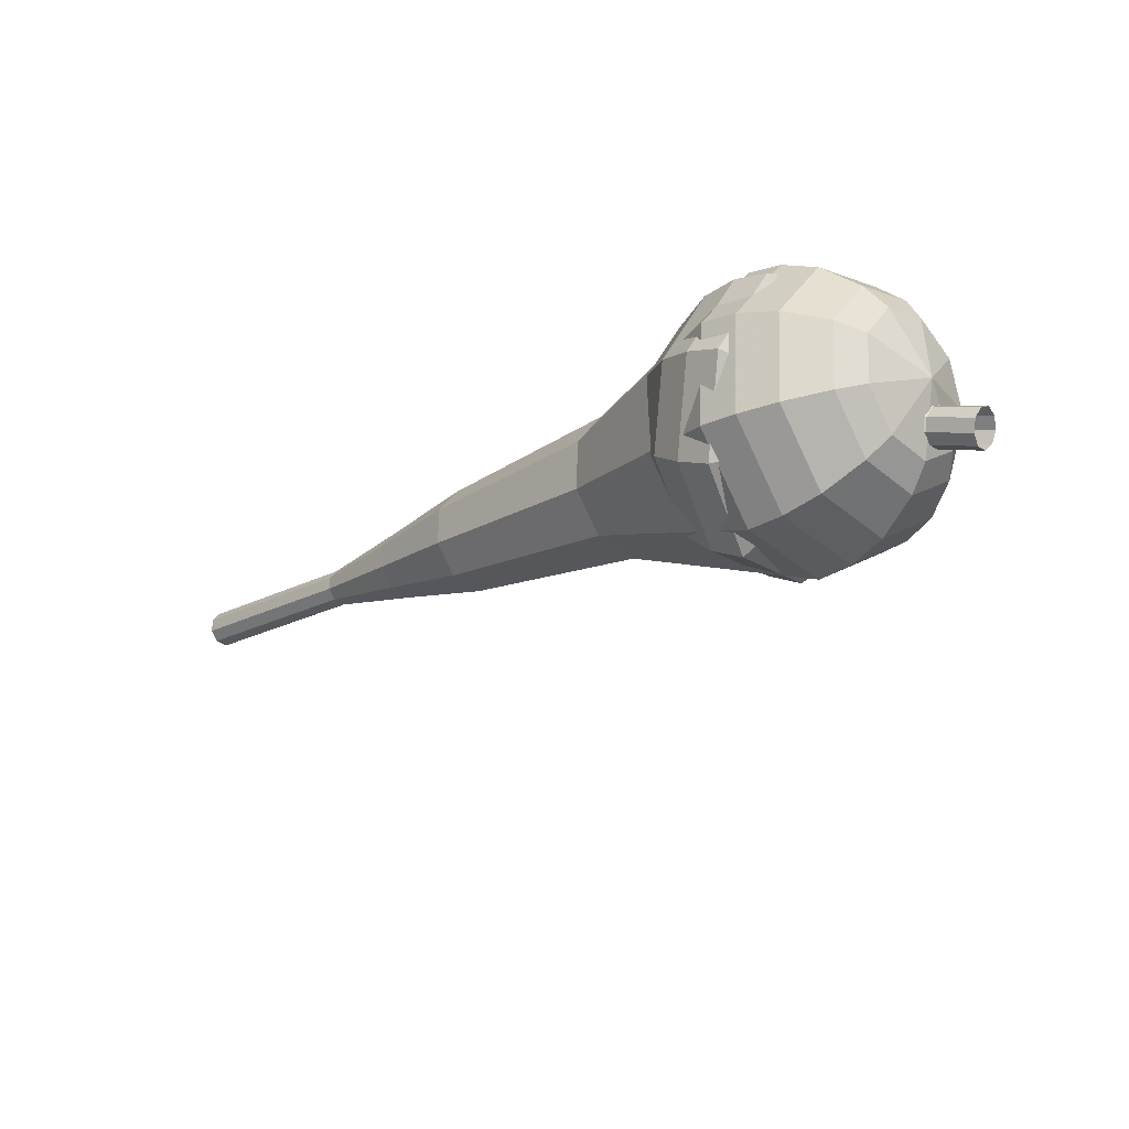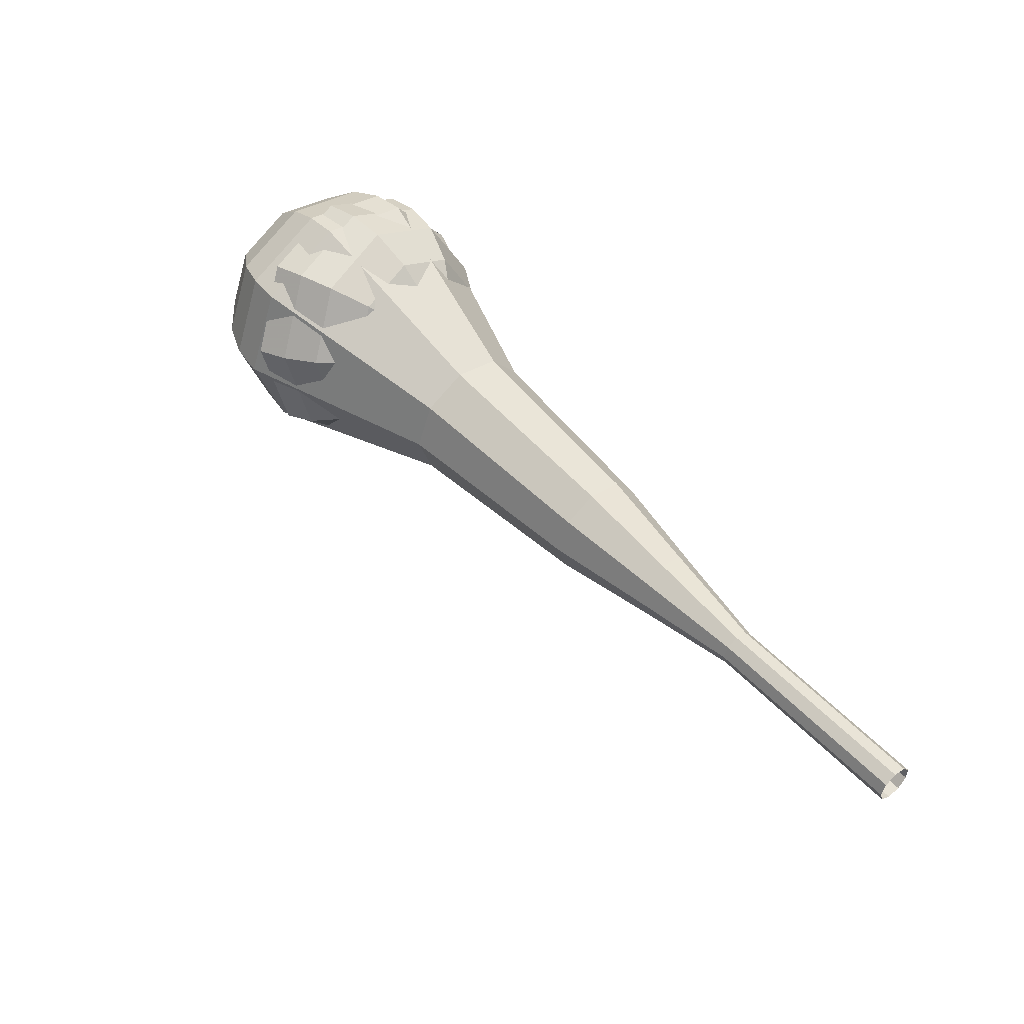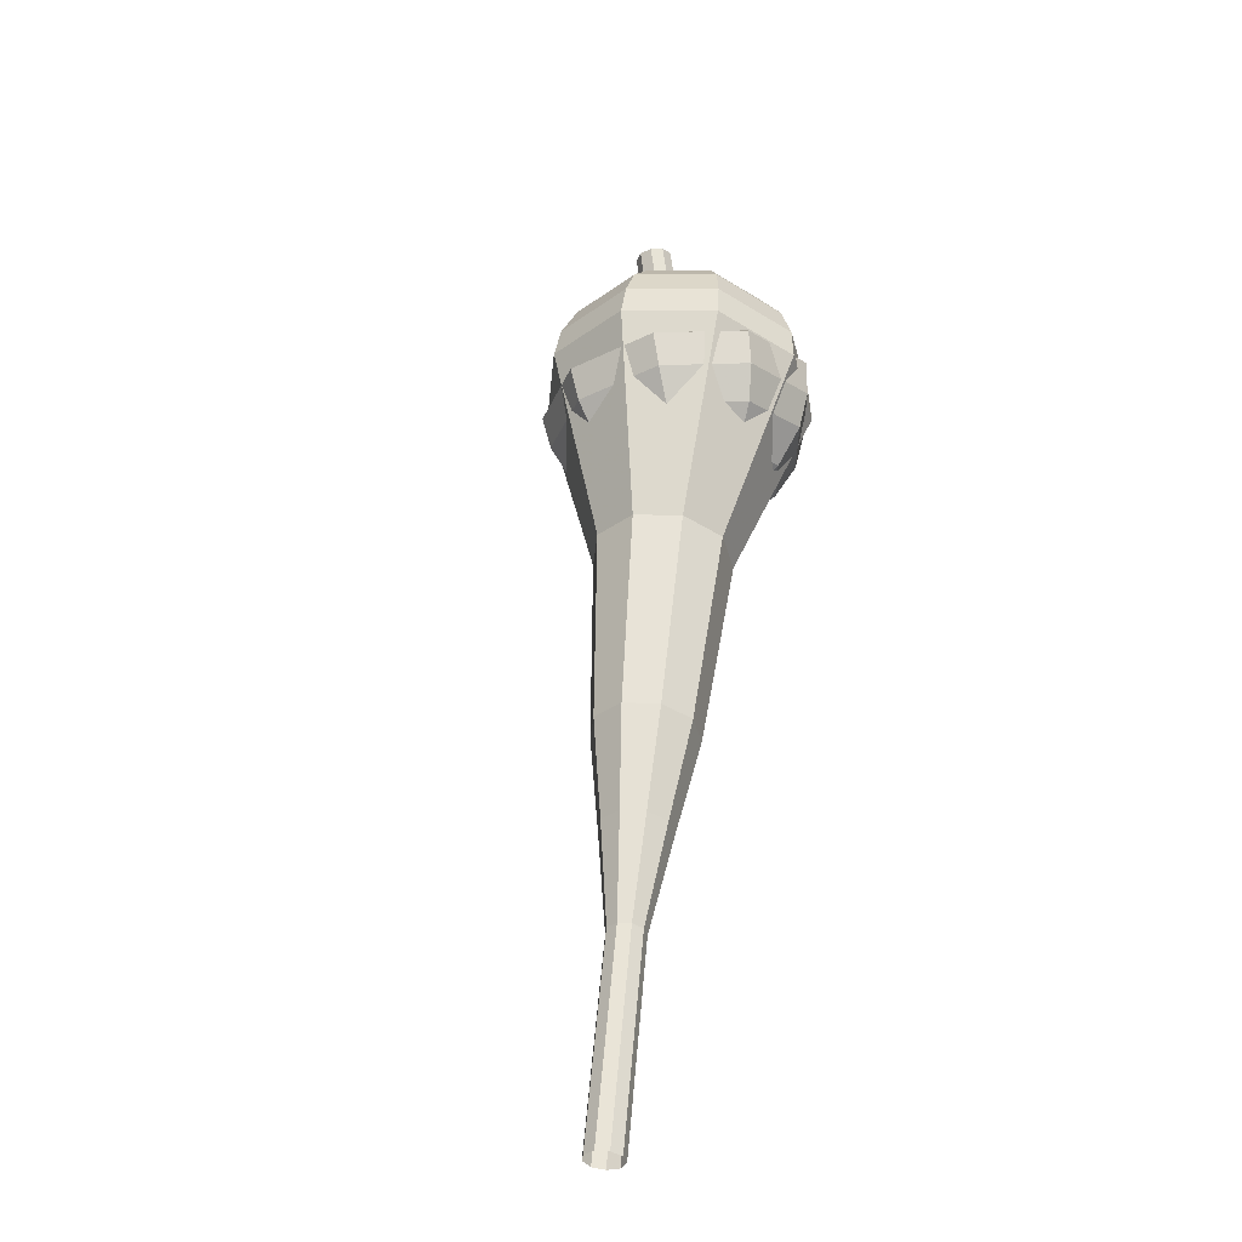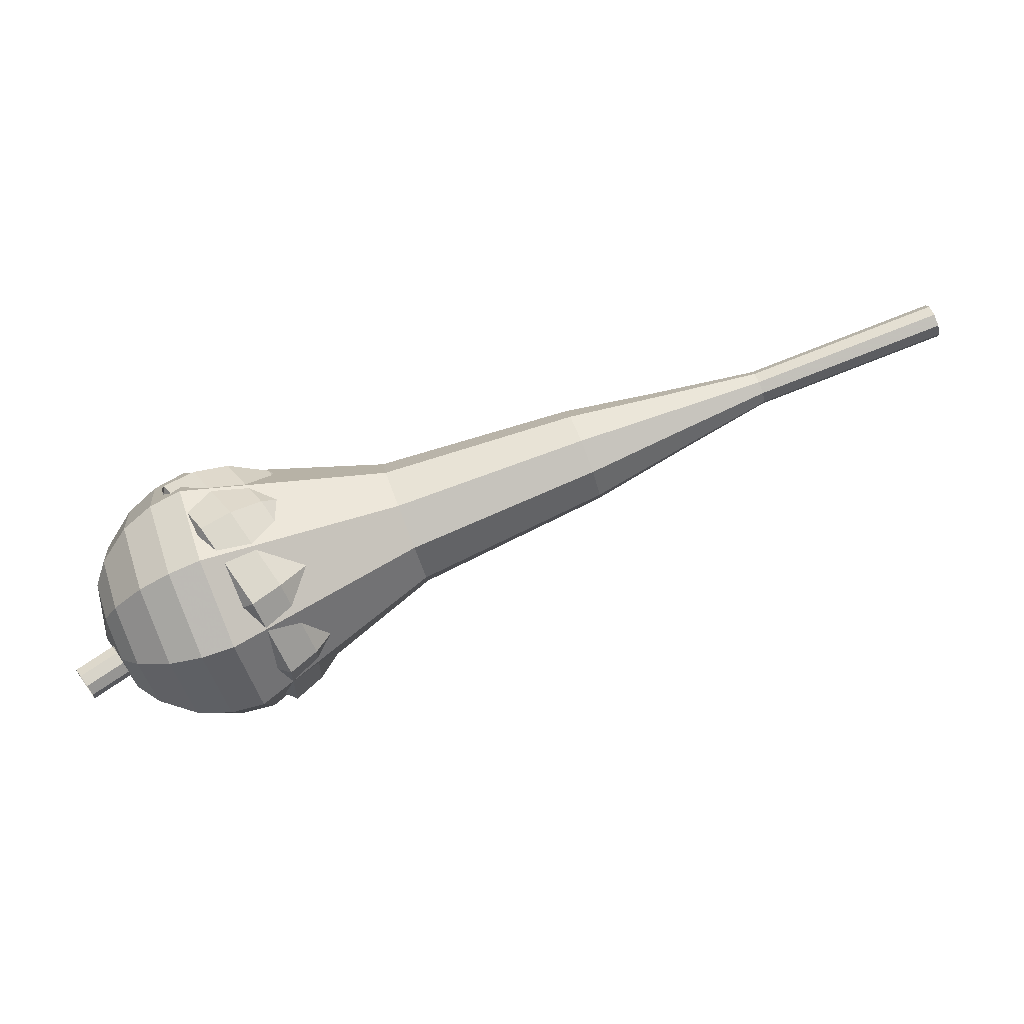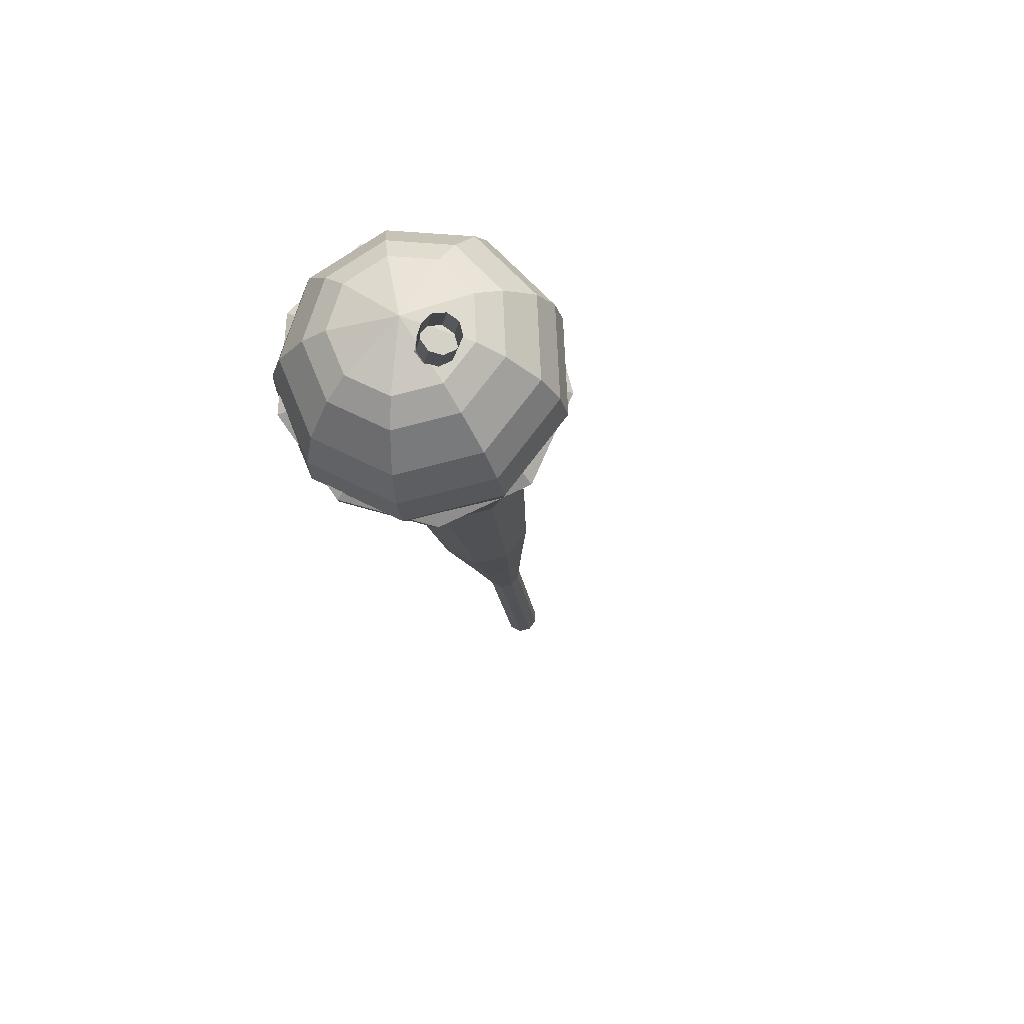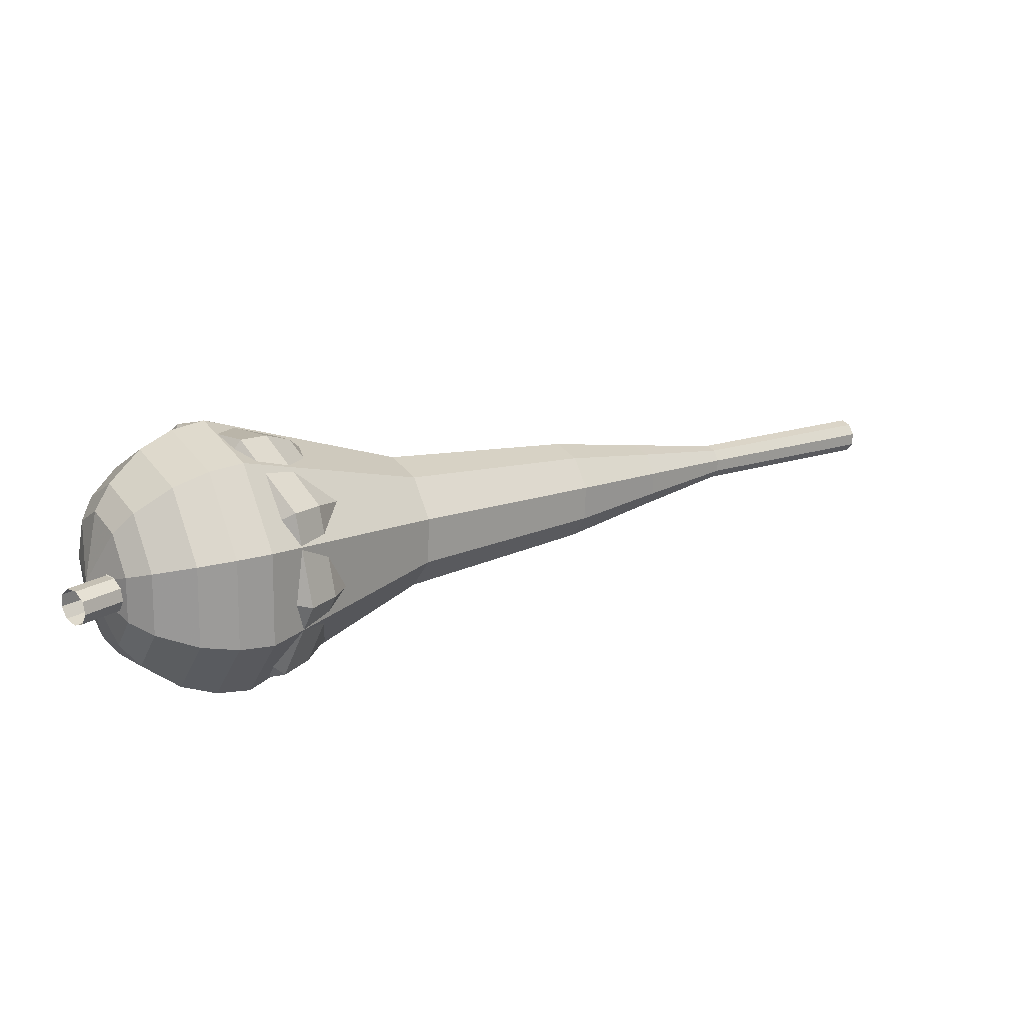
<metadata>
{"format":"obj","ext":"obj","renderer":"f3d","projection":"perspective","resolution":1024,"background":"white","views":[{"elev":-49.9,"azim":50.9,"up":"+Z"},{"elev":77.3,"azim":-123.6,"up":"+Z"},{"elev":42.7,"azim":-63.8,"up":"+Y"},{"elev":3.1,"azim":-173.4,"up":"+Z"},{"elev":-39.7,"azim":107.3,"up":"+Z"},{"elev":-23.9,"azim":165.6,"up":"+Z"}]}
</metadata>
<code>
g tube1
v 168 144.5 185
v 167.8 144.1 184.4
v 167.9 143.5 184.1
v 168.2 142.9 184.2
v 168.7 142.6 184.7
v 169 142.8 185.3
v 169.1 143.3 185.7
v 168.8 143.9 185.8
v 168.4 144.4 185.5
v 168 144.5 185
v 167.1 144 185.6
v 166.9 143.7 185
v 167 143 184.8
v 167.3 142.5 184.9
v 167.8 142.2 185.3
v 168.1 142.3 185.9
v 168.1 142.9 186.3
v 167.9 143.5 186.4
v 167.5 143.9 186.1
v 167.1 144 185.6
v 166.1 143.6 186.2
v 165.9 143.2 185.7
v 166 142.6 185.4
v 166.4 142 185.5
v 166.8 141.7 185.9
v 167.1 141.9 186.5
v 167.2 142.4 187
v 167 143 187.1
v 166.6 143.5 186.8
v 166.1 143.6 186.2
v 164.8 143.9 186.9
v 164.5 143.2 185.8
v 164.6 142.1 185.3
v 165.3 141 185.5
v 166.1 140.5 186.3
v 166.7 140.8 187.4
v 166.8 141.7 188.2
v 166.4 142.9 188.4
v 165.6 143.8 187.9
v 164.8 143.9 186.9
v 163.5 144.3 187.5
v 162.9 143.3 185.9
v 163.2 141.6 185.1
v 164.2 140 185.4
v 165.4 139.2 186.7
v 166.3 139.6 188.3
v 166.5 141.1 189.6
v 165.8 142.8 189.8
v 164.6 144.1 189
v 163.5 144.3 187.5
v 161.2 144.3 188.7
v 160.5 142.9 186.7
v 160.8 140.6 185.6
v 162.1 138.5 186
v 163.8 137.4 187.6
v 165 138 189.8
v 165.2 139.9 191.5
v 164.3 142.3 191.9
v 162.8 144 190.8
v 161.2 144.3 188.7
v 157.8 146.8 190
v 156.3 144.1 185.9
v 157 139.5 183.7
v 159.6 135.2 184.5
v 162.8 133.1 187.8
v 165.2 134.2 192.2
v 165.7 138.1 195.5
v 163.9 142.8 196.3
v 160.8 146.3 194.1
v 157.8 146.8 190
v 156.4 145.9 191
v 155 143.3 187
v 155.7 138.8 184.9
v 158.2 134.6 185.6
v 161.3 132.6 188.9
v 163.7 133.7 193.1
v 164.1 137.4 196.3
v 162.4 142.1 197.1
v 159.4 145.4 195
v 156.4 145.9 191
v 155.3 144.5 192
v 154 142.2 188.4
v 154.6 138.2 186.5
v 156.9 134.4 187.2
v 159.7 132.6 190.1
v 161.8 133.6 193.8
v 162.2 137 196.8
v 160.6 141.1 197.4
v 157.9 144 195.5
v 155.3 144.5 192
v 154.5 142.4 192.9
v 153.5 140.6 190.2
v 154 137.6 188.8
v 155.7 134.7 189.3
v 157.9 133.3 191.5
v 159.5 134.1 194.4
v 159.8 136.7 196.6
v 158.6 139.8 197.1
v 156.5 142.1 195.7
v 154.5 142.4 192.9
v 154.4 140.9 193.4
v 153.6 139.6 191.4
v 154 137.4 190.4
v 155.3 135.2 190.7
v 156.8 134.2 192.4
v 158 134.8 194.5
v 158.2 136.7 196.1
v 157.4 139 196.5
v 155.8 140.6 195.4
v 154.4 140.9 193.4
v 155.2 137.2 193.9
v 155.2 137.2 193.9
v 155.2 137.2 193.9
v 155.2 137.2 193.9
v 155.2 137.2 193.9
v 155.2 137.2 193.9
v 155.2 137.2 193.9
v 155.2 137.2 193.9
v 155.2 137.2 193.9
v 155.2 137.2 193.9
f 1 2 12
f 12 11 1
f 2 3 13
f 13 12 2
f 3 4 14
f 14 13 3
f 4 5 15
f 15 14 4
f 5 6 16
f 16 15 5
f 6 7 17
f 17 16 6
f 7 8 18
f 18 17 7
f 8 9 19
f 19 18 8
f 9 10 20
f 20 19 9
f 11 12 22
f 22 21 11
f 12 13 23
f 23 22 12
f 13 14 24
f 24 23 13
f 14 15 25
f 25 24 14
f 15 16 26
f 26 25 15
f 16 17 27
f 27 26 16
f 17 18 28
f 28 27 17
f 18 19 29
f 29 28 18
f 19 20 30
f 30 29 19
f 21 22 32
f 32 31 21
f 22 23 33
f 33 32 22
f 23 24 34
f 34 33 23
f 24 25 35
f 35 34 24
f 25 26 36
f 36 35 25
f 26 27 37
f 37 36 26
f 27 28 38
f 38 37 27
f 28 29 39
f 39 38 28
f 29 30 40
f 40 39 29
f 31 32 42
f 42 41 31
f 32 33 43
f 43 42 32
f 33 34 44
f 44 43 33
f 34 35 45
f 45 44 34
f 35 36 46
f 46 45 35
f 36 37 47
f 47 46 36
f 37 38 48
f 48 47 37
f 38 39 49
f 49 48 38
f 39 40 50
f 50 49 39
f 41 42 52
f 52 51 41
f 42 43 53
f 53 52 42
f 43 44 54
f 54 53 43
f 44 45 55
f 55 54 44
f 45 46 56
f 56 55 45
f 46 47 57
f 57 56 46
f 47 48 58
f 58 57 47
f 48 49 59
f 59 58 48
f 49 50 60
f 60 59 49
f 51 52 62
f 62 61 51
f 52 53 63
f 63 62 52
f 53 54 64
f 64 63 53
f 54 55 65
f 65 64 54
f 55 56 66
f 66 65 55
f 56 57 67
f 67 66 56
f 57 58 68
f 68 67 57
f 58 59 69
f 69 68 58
f 59 60 70
f 70 69 59
f 61 62 72
f 72 71 61
f 62 63 73
f 73 72 62
f 63 64 74
f 74 73 63
f 64 65 75
f 75 74 64
f 65 66 76
f 76 75 65
f 66 67 77
f 77 76 66
f 67 68 78
f 78 77 67
f 68 69 79
f 79 78 68
f 69 70 80
f 80 79 69
f 71 72 82
f 82 81 71
f 72 73 83
f 83 82 72
f 73 74 84
f 84 83 73
f 74 75 85
f 85 84 74
f 75 76 86
f 86 85 75
f 76 77 87
f 87 86 76
f 77 78 88
f 88 87 77
f 78 79 89
f 89 88 78
f 79 80 90
f 90 89 79
f 81 82 92
f 92 91 81
f 82 83 93
f 93 92 82
f 83 84 94
f 94 93 83
f 84 85 95
f 95 94 84
f 85 86 96
f 96 95 85
f 86 87 97
f 97 96 86
f 87 88 98
f 98 97 87
f 88 89 99
f 99 98 88
f 89 90 100
f 100 99 89
f 91 92 102
f 102 101 91
f 92 93 103
f 103 102 92
f 93 94 104
f 104 103 93
f 94 95 105
f 105 104 94
f 95 96 106
f 106 105 95
f 96 97 107
f 107 106 96
f 97 98 108
f 108 107 97
f 98 99 109
f 109 108 98
f 99 100 110
f 110 109 99
f 101 102 112
f 112 111 101
f 102 103 113
f 113 112 102
f 103 104 114
f 114 113 103
f 104 105 115
f 115 114 104
f 105 106 116
f 116 115 105
f 106 107 117
f 117 116 106
f 107 108 118
f 118 117 107
f 108 109 119
f 119 118 108
f 109 110 120
f 120 119 109
v 120.1 131.5 205.9
v 119.8 131.7 205.3
v 119.6 132.3 205
v 119.5 132.9 205.1
v 119.6 133.4 205.6
v 119.9 133.5 206.2
v 120.2 133.1 206.7
v 120.3 132.4 206.8
v 120.3 131.8 206.5
v 120.1 131.5 205.9
v 125.3 132.5 203.9
v 125 132.7 203.3
v 124.8 133.2 203
v 124.7 133.9 203.1
v 124.8 134.3 203.6
v 125 134.4 204.3
v 125.3 134 204.7
v 125.4 133.3 204.9
v 125.4 132.7 204.5
v 125.3 132.5 203.9
v 130.4 133.4 201.9
v 130.1 133.6 201.3
v 129.9 134.1 201
v 129.8 134.8 201.1
v 129.9 135.3 201.6
v 130.2 135.3 202.3
v 130.4 134.9 202.8
v 130.6 134.3 202.9
v 130.6 133.7 202.5
v 130.4 133.4 201.9
v 135.7 133.5 200
v 135.2 133.8 198.8
v 134.7 134.9 198.2
v 134.6 136.1 198.4
v 134.8 137 199.4
v 135.2 137.1 200.6
v 135.7 136.3 201.5
v 136 135.1 201.7
v 136 134 201.1
v 135.7 133.5 200
v 141 133.5 198
v 140.2 134 196.3
v 139.6 135.6 195.4
v 139.4 137.5 195.7
v 139.7 138.8 197.1
v 140.3 138.9 198.9
v 141.1 137.8 200.2
v 141.5 136 200.6
v 141.5 134.3 199.7
v 141 133.5 198
v 151.4 134.4 194
v 150.4 135.1 191.7
v 149.6 137.3 190.5
v 149.3 139.8 190.9
v 149.7 141.5 192.8
v 150.6 141.7 195.2
v 151.5 140.2 197
v 152.1 137.7 197.4
v 152.1 135.5 196.2
v 151.4 134.4 194
v 162.3 132.6 190
v 160.3 134 185.5
v 158.6 138.2 183.1
v 158 143.3 183.9
v 158.8 146.8 187.6
v 160.6 147.1 192.4
v 162.6 144.1 196.1
v 163.8 139.2 196.9
v 163.7 134.7 194.5
v 162.3 132.6 190
v 164 133.2 189.3
v 162.1 134.5 185
v 160.4 138.6 182.6
v 159.9 143.5 183.5
v 160.6 146.9 187
v 162.4 147.2 191.7
v 164.3 144.3 195.2
v 165.5 139.5 196
v 165.4 135.1 193.7
v 164 133.2 189.3
v 165.6 134.2 188.7
v 163.9 135.5 184.8
v 162.4 139.1 182.7
v 161.9 143.5 183.4
v 162.6 146.5 186.6
v 164.1 146.8 190.7
v 165.8 144.2 193.9
v 166.9 139.9 194.6
v 166.8 136 192.6
v 165.6 134.2 188.7
v 167.1 136.1 188
v 165.7 137 185
v 164.6 139.8 183.4
v 164.2 143.1 184
v 164.7 145.4 186.4
v 165.9 145.6 189.6
v 167.2 143.7 192
v 168 140.4 192.6
v 168 137.4 191
v 167.1 136.1 188
v 167.7 137.5 187.7
v 166.7 138.2 185.5
v 165.9 140.3 184.3
v 165.6 142.7 184.7
v 166 144.4 186.5
v 166.9 144.5 188.8
v 167.8 143.1 190.6
v 168.4 140.7 191
v 168.3 138.5 189.8
v 167.7 137.5 187.7
v 167.9 141.3 187.3
v 167.9 141.3 187.3
v 167.9 141.3 187.3
v 167.9 141.3 187.3
v 167.9 141.3 187.3
v 167.9 141.3 187.3
v 167.9 141.3 187.3
v 167.9 141.3 187.3
v 167.9 141.3 187.3
v 167.9 141.3 187.3
f 121 122 132
f 132 131 121
f 122 123 133
f 133 132 122
f 123 124 134
f 134 133 123
f 124 125 135
f 135 134 124
f 125 126 136
f 136 135 125
f 126 127 137
f 137 136 126
f 127 128 138
f 138 137 127
f 128 129 139
f 139 138 128
f 129 130 140
f 140 139 129
f 131 132 142
f 142 141 131
f 132 133 143
f 143 142 132
f 133 134 144
f 144 143 133
f 134 135 145
f 145 144 134
f 135 136 146
f 146 145 135
f 136 137 147
f 147 146 136
f 137 138 148
f 148 147 137
f 138 139 149
f 149 148 138
f 139 140 150
f 150 149 139
f 141 142 152
f 152 151 141
f 142 143 153
f 153 152 142
f 143 144 154
f 154 153 143
f 144 145 155
f 155 154 144
f 145 146 156
f 156 155 145
f 146 147 157
f 157 156 146
f 147 148 158
f 158 157 147
f 148 149 159
f 159 158 148
f 149 150 160
f 160 159 149
f 151 152 162
f 162 161 151
f 152 153 163
f 163 162 152
f 153 154 164
f 164 163 153
f 154 155 165
f 165 164 154
f 155 156 166
f 166 165 155
f 156 157 167
f 167 166 156
f 157 158 168
f 168 167 157
f 158 159 169
f 169 168 158
f 159 160 170
f 170 169 159
f 161 162 172
f 172 171 161
f 162 163 173
f 173 172 162
f 163 164 174
f 174 173 163
f 164 165 175
f 175 174 164
f 165 166 176
f 176 175 165
f 166 167 177
f 177 176 166
f 167 168 178
f 178 177 167
f 168 169 179
f 179 178 168
f 169 170 180
f 180 179 169
f 171 172 182
f 182 181 171
f 172 173 183
f 183 182 172
f 173 174 184
f 184 183 173
f 174 175 185
f 185 184 174
f 175 176 186
f 186 185 175
f 176 177 187
f 187 186 176
f 177 178 188
f 188 187 177
f 178 179 189
f 189 188 178
f 179 180 190
f 190 189 179
f 181 182 192
f 192 191 181
f 182 183 193
f 193 192 182
f 183 184 194
f 194 193 183
f 184 185 195
f 195 194 184
f 185 186 196
f 196 195 185
f 186 187 197
f 197 196 186
f 187 188 198
f 198 197 187
f 188 189 199
f 199 198 188
f 189 190 200
f 200 199 189
f 191 192 202
f 202 201 191
f 192 193 203
f 203 202 192
f 193 194 204
f 204 203 193
f 194 195 205
f 205 204 194
f 195 196 206
f 206 205 195
f 196 197 207
f 207 206 196
f 197 198 208
f 208 207 197
f 198 199 209
f 209 208 198
f 199 200 210
f 210 209 199
f 201 202 212
f 212 211 201
f 202 203 213
f 213 212 202
f 203 204 214
f 214 213 203
f 204 205 215
f 215 214 204
f 205 206 216
f 216 215 205
f 206 207 217
f 217 216 206
f 207 208 218
f 218 217 207
f 208 209 219
f 219 218 208
f 209 210 220
f 220 219 209
f 211 212 222
f 222 221 211
f 212 213 223
f 223 222 212
f 213 214 224
f 224 223 213
f 214 215 225
f 225 224 214
f 215 216 226
f 226 225 215
f 216 217 227
f 227 226 216
f 217 218 228
f 228 227 217
f 218 219 229
f 229 228 218
f 219 220 230
f 230 229 219
f 221 222 232
f 232 231 221
f 222 223 233
f 233 232 222
f 223 224 234
f 234 233 223
f 224 225 235
f 235 234 224
f 225 226 236
f 236 235 225
f 226 227 237
f 237 236 226
f 227 228 238
f 238 237 227
f 228 229 239
f 239 238 228
f 229 230 240
f 240 239 229
g

</code>
